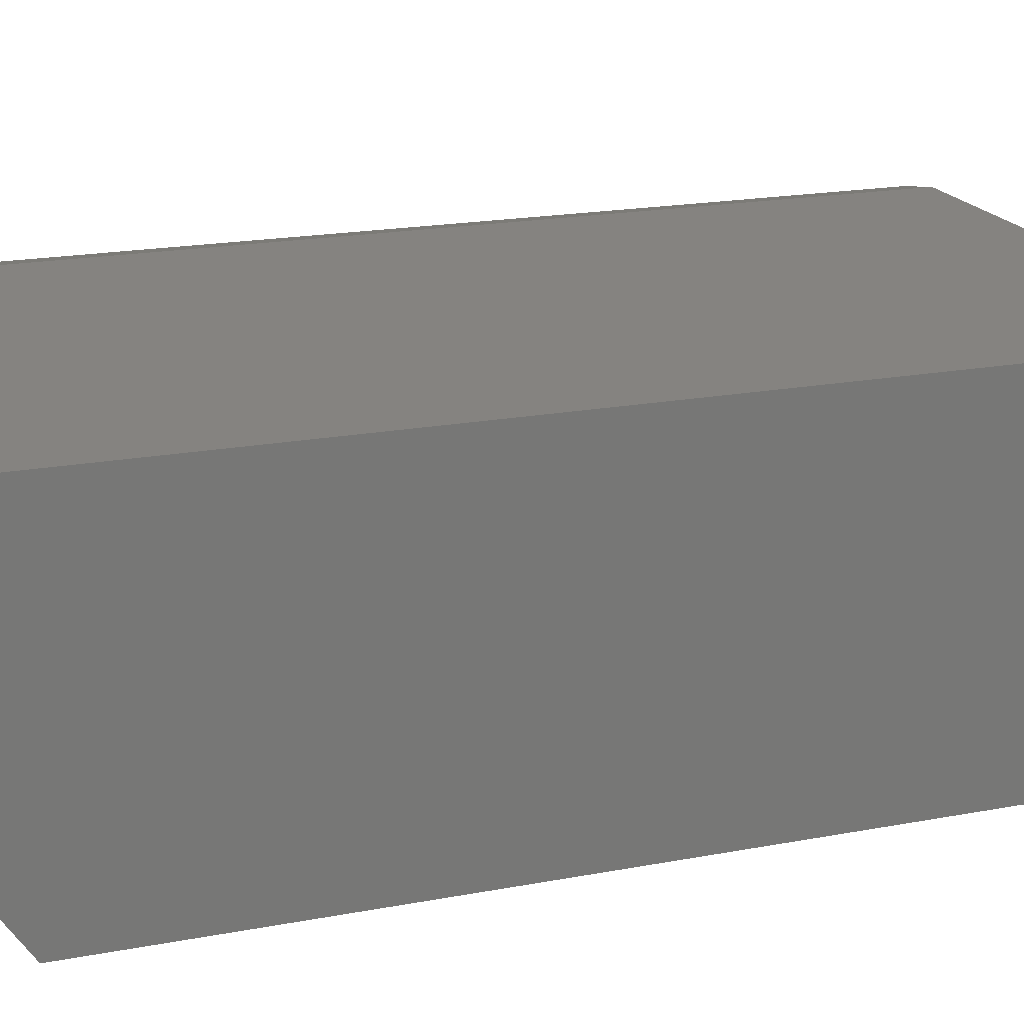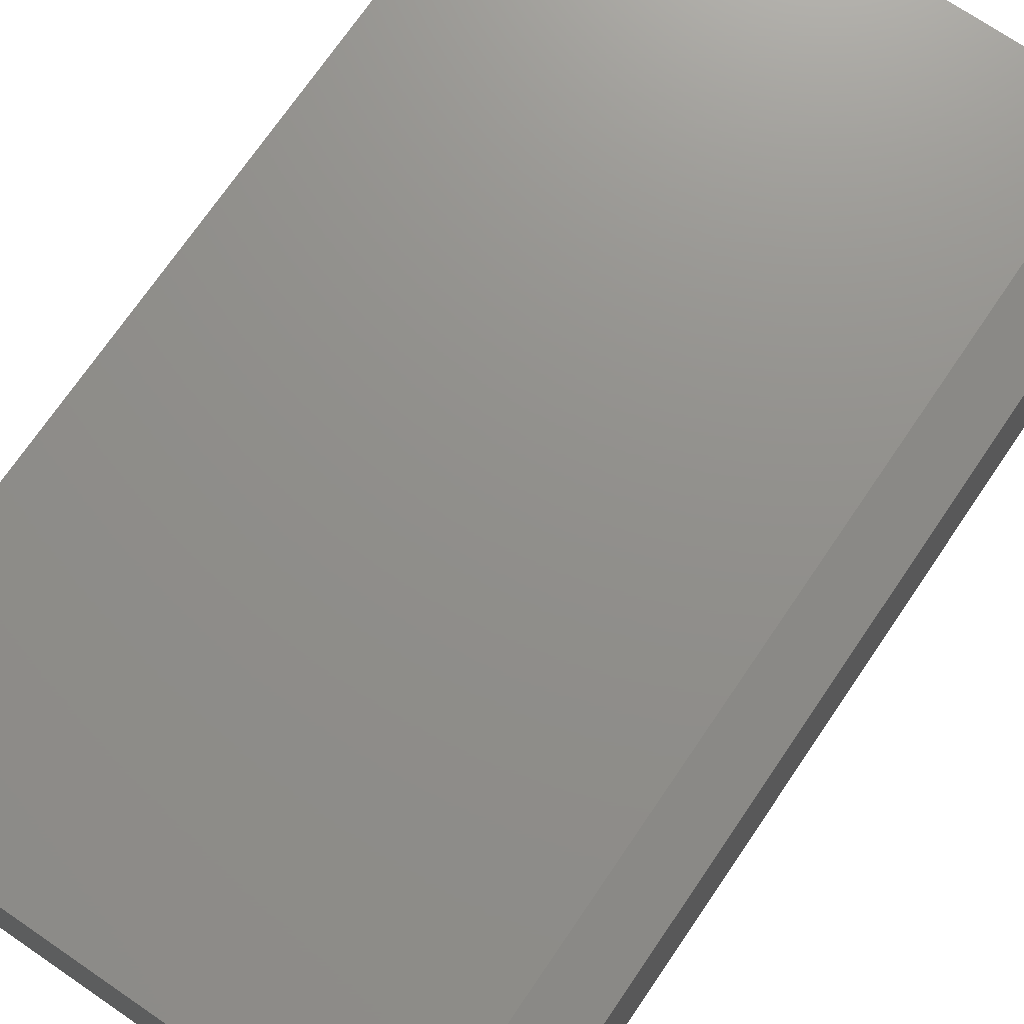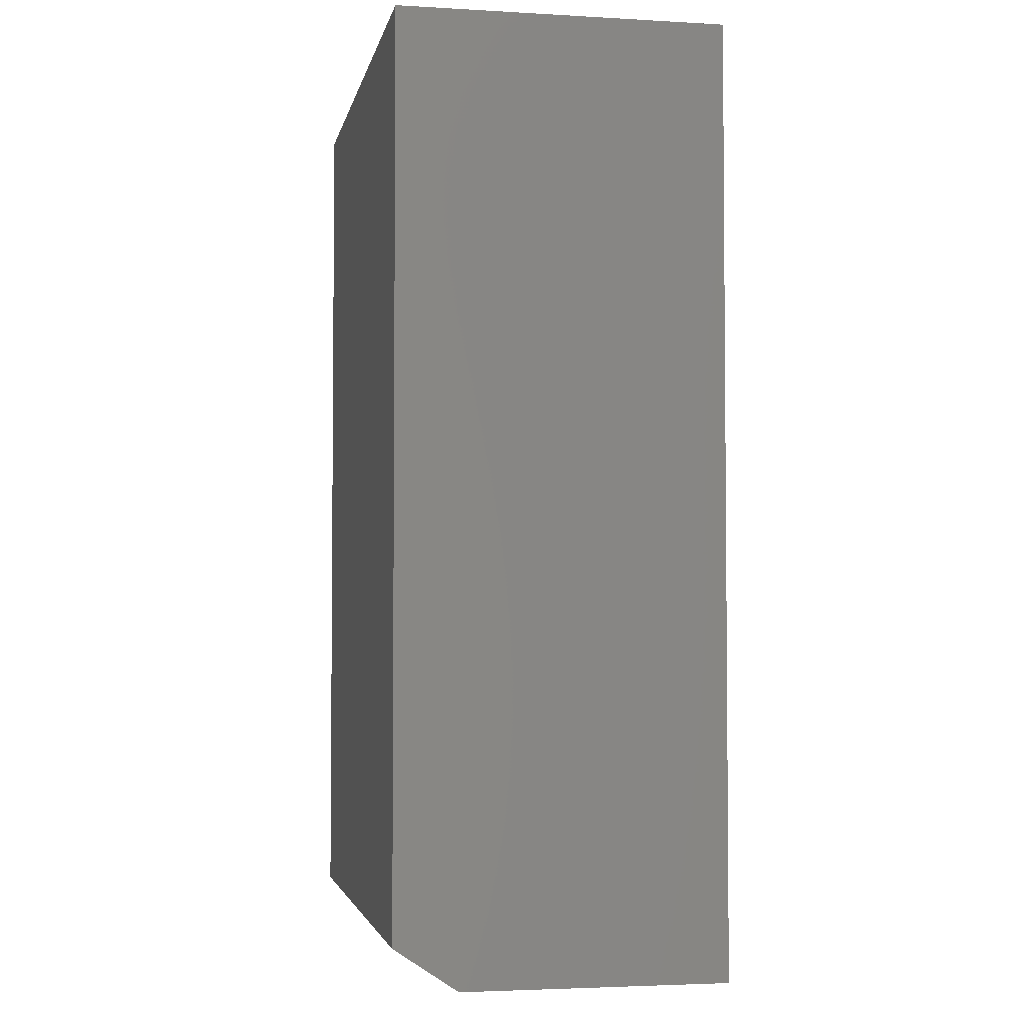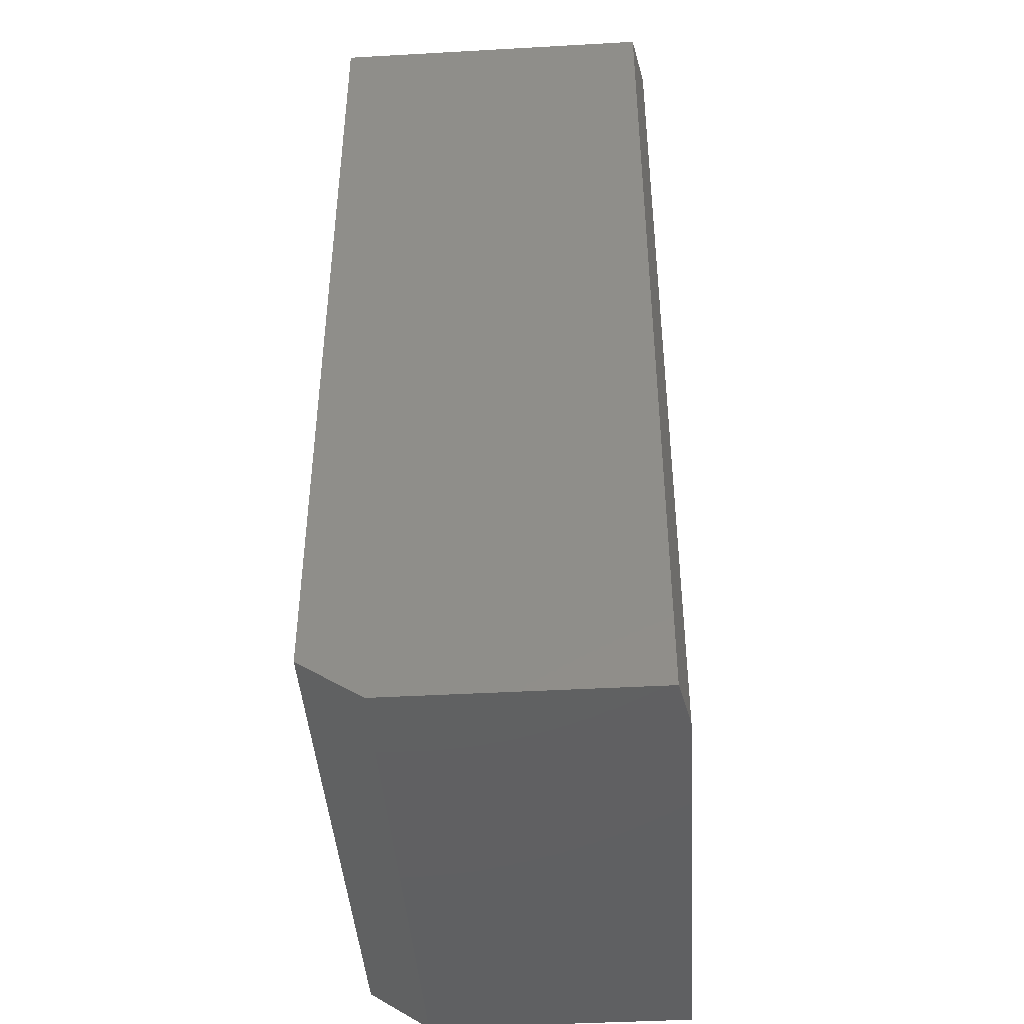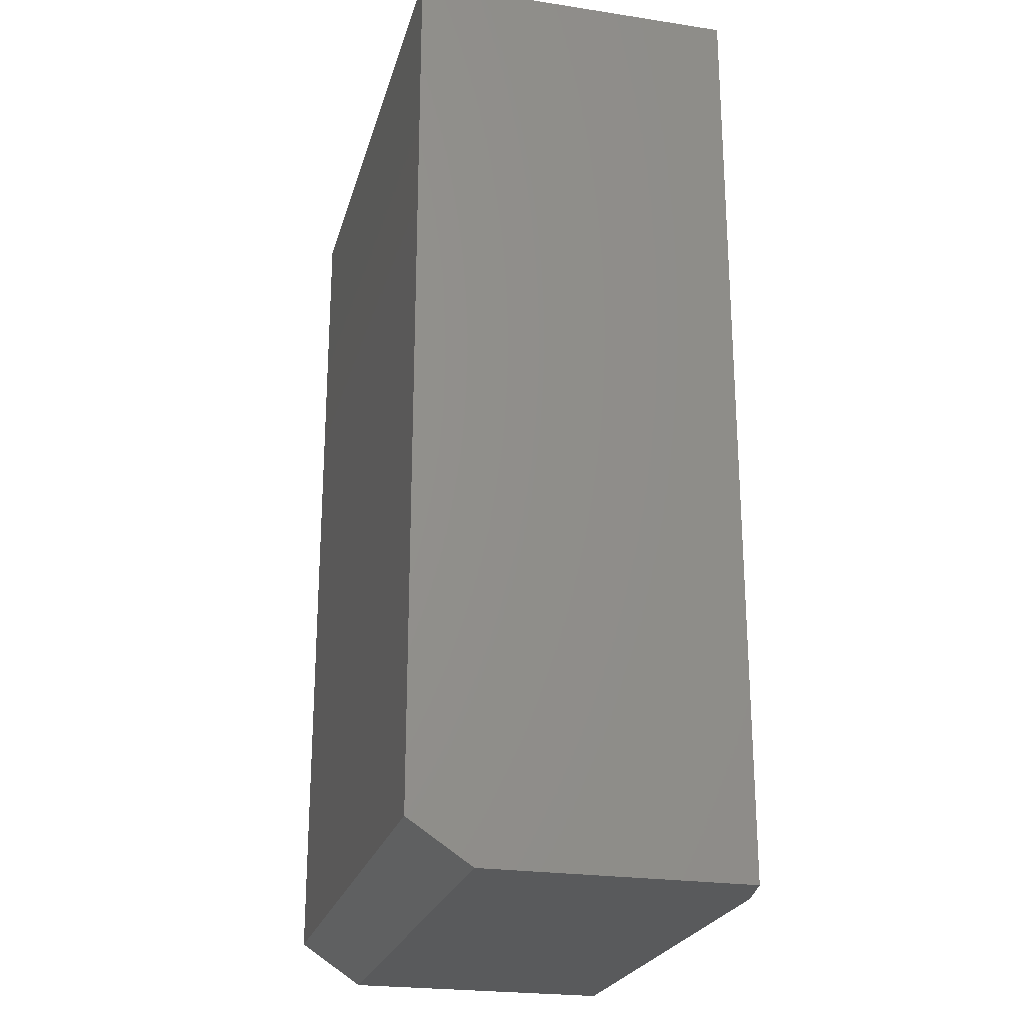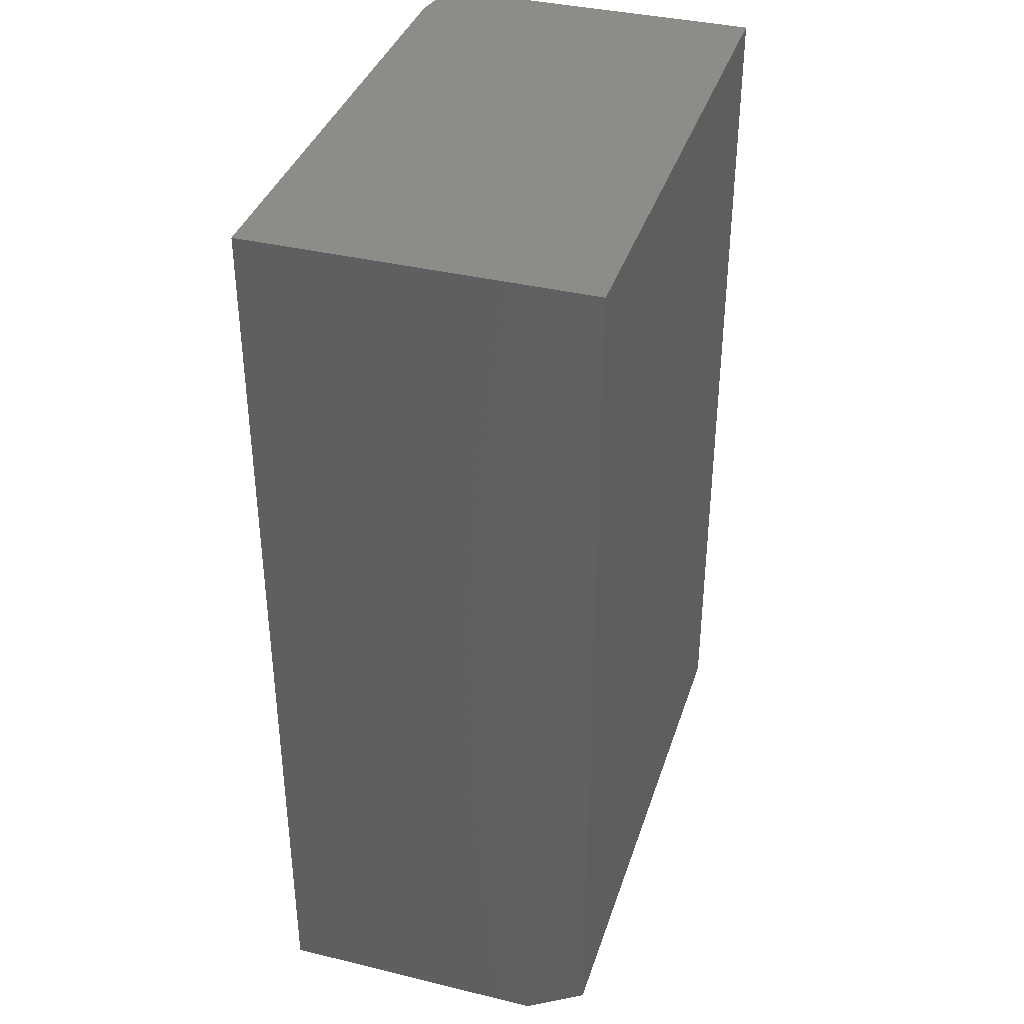
<metadata>
{"format":"stl","ext":"stl","renderer":"f3d","projection":"perspective","resolution":1024,"background":"white","views":[{"elev":19.2,"azim":-109.7,"up":"+Y"},{"elev":72.7,"azim":34.3,"up":"+Y"},{"elev":-3.4,"azim":79.0,"up":"+Z"},{"elev":-43.0,"azim":93.8,"up":"+Z"},{"elev":-23.7,"azim":75.7,"up":"+Z"},{"elev":37.5,"azim":-72.8,"up":"+Z"}]}
</metadata>
<code>
# stl→obj: 12 verts, 20 faces
v 0.35 -0.01562 0.6406
v 0.35 -0.5 0.6406
v 0.35 -0.01562 -0.75
v 0.35 -0.5 -0.6875
v 0.35 -0.4062 -0.75
v -0.4844 -0.4062 -0.75
v -0.4844 0 -0.75
v 0.2719 4.198e-17 -0.75
v -0.4844 1.544e-16 0.6406
v 0.2719 1.964e-16 0.6406
v -0.4844 -0.5 0.6406
v -0.4844 -0.5 -0.6875
f 1 2 3
f 3 2 4
f 3 4 5
f 6 7 5
f 5 7 8
f 5 8 3
f 7 9 8
f 8 9 10
f 9 11 10
f 10 11 2
f 10 2 1
f 3 8 1
f 1 8 10
f 12 4 11
f 11 4 2
f 11 9 12
f 12 9 7
f 12 7 6
f 4 12 5
f 5 12 6

</code>
